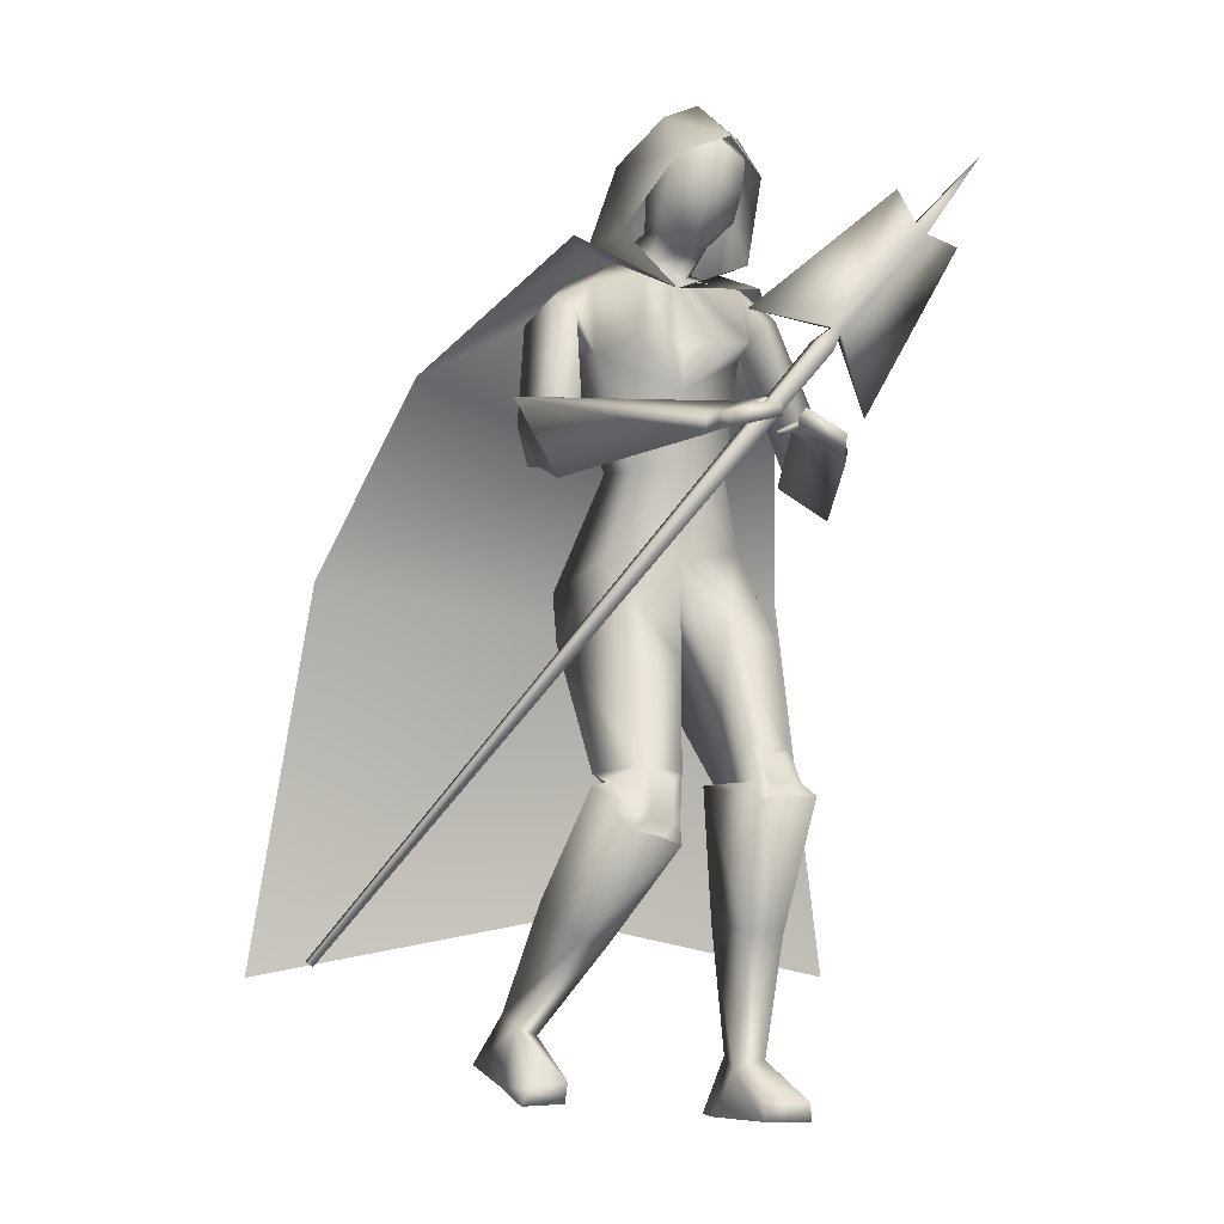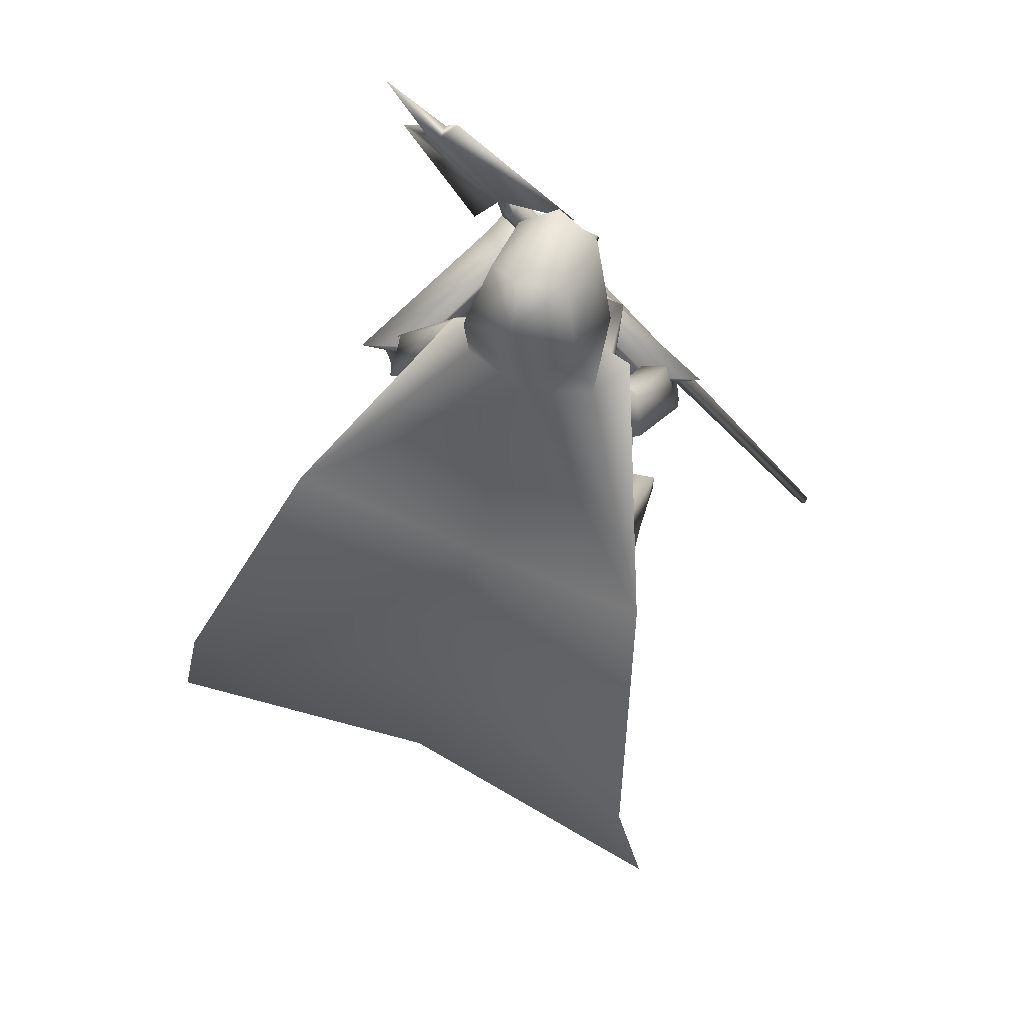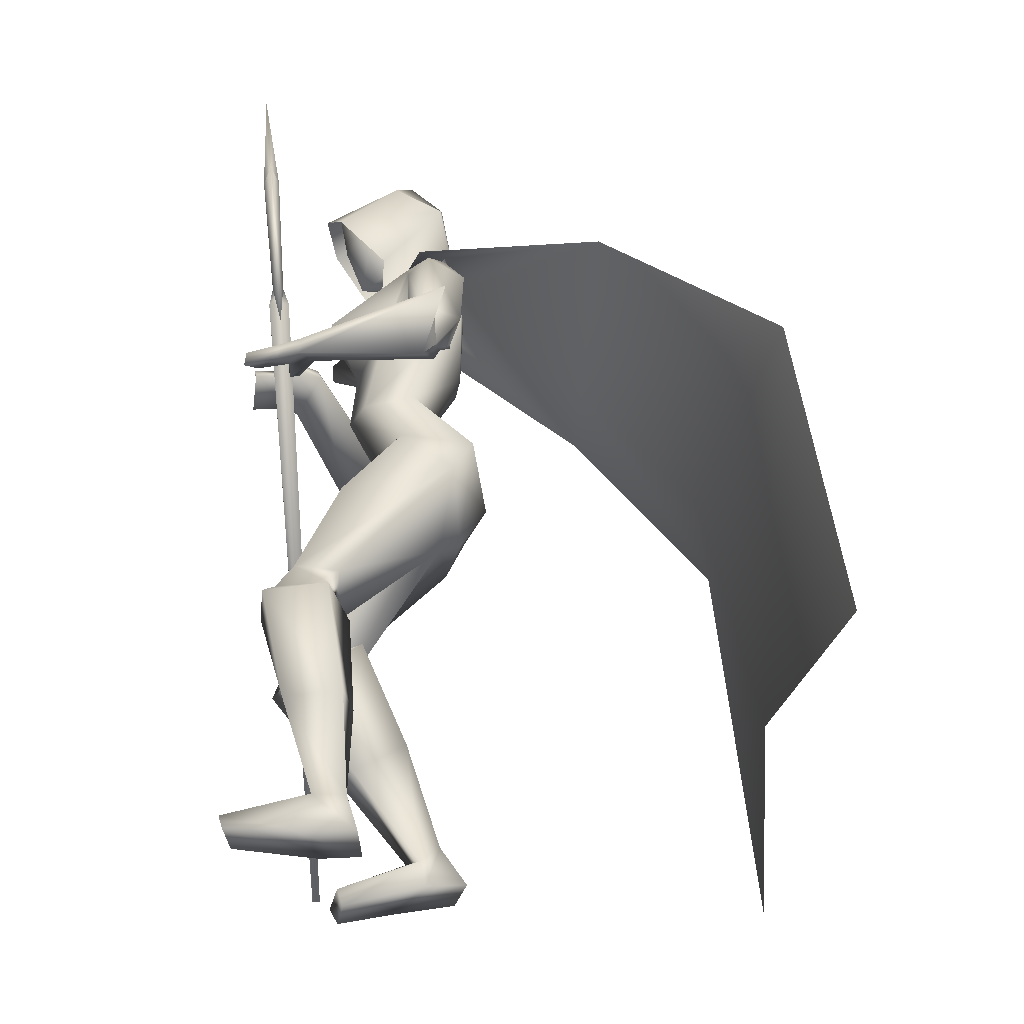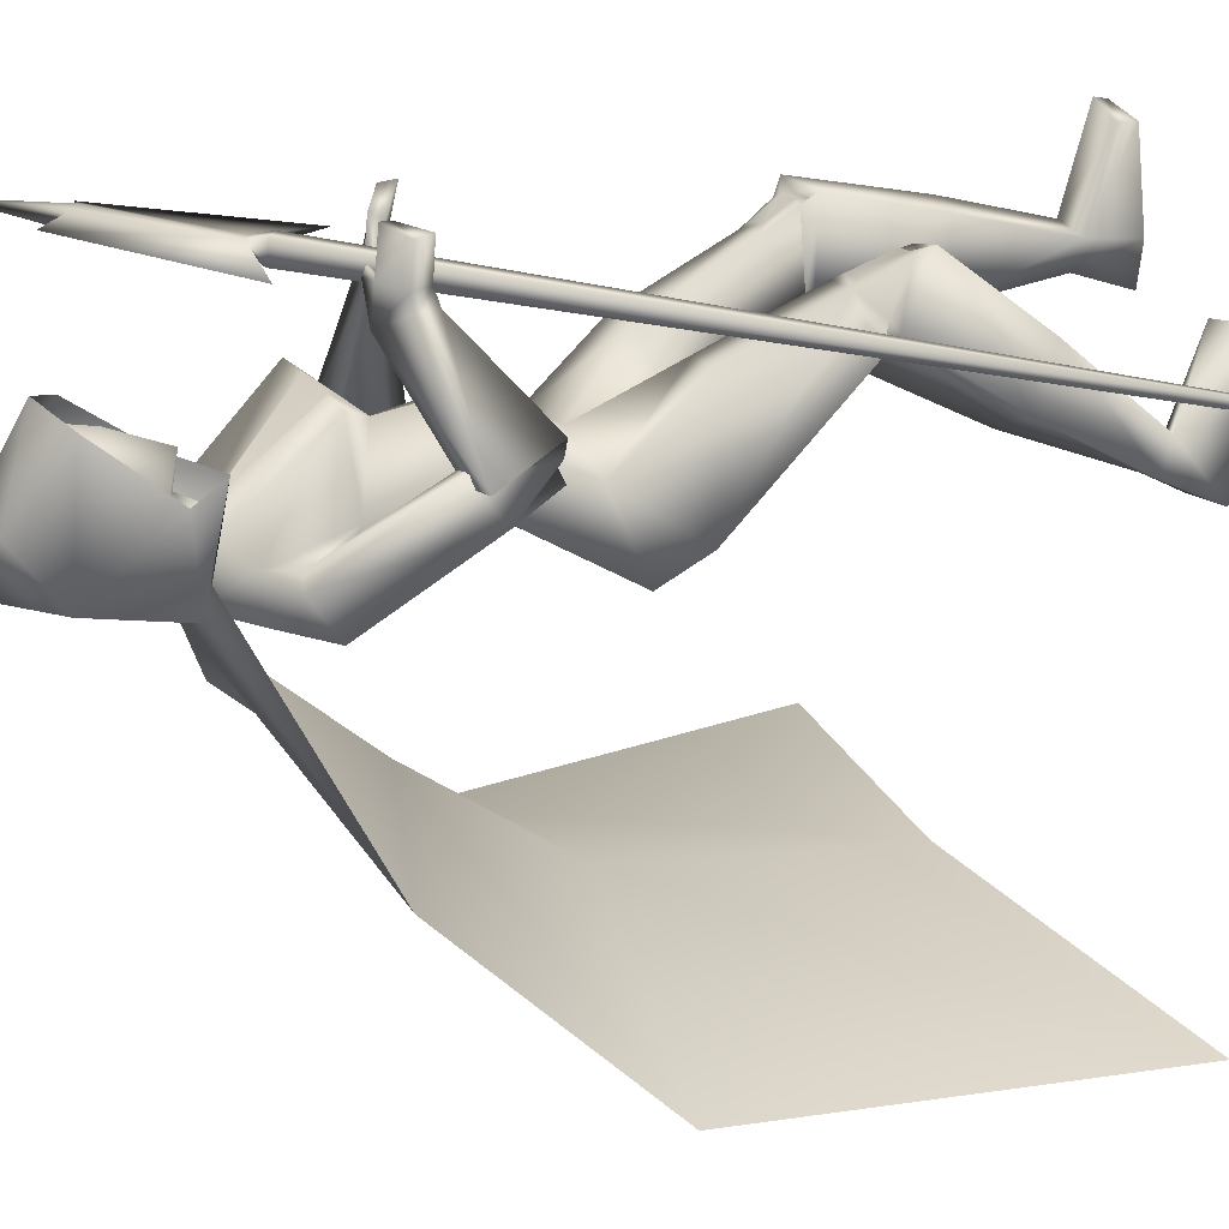
<metadata>
{"format":"obj","ext":"obj","renderer":"f3d","projection":"perspective","resolution":1024,"background":"white","views":[{"elev":-7.7,"azim":-16.3,"up":"+Y"},{"elev":79.9,"azim":-157.7,"up":"+Y"},{"elev":-36.8,"azim":87.3,"up":"+Y"},{"elev":26.3,"azim":-117.3,"up":"+Z"}]}
</metadata>
<code>
o Cube_Cube.001
v -0.7042 -0.5982 -0.2703
v -0.7043 -0.5961 -0.2881
v -0.6941 -0.6042 -0.2891
v -0.6941 -0.6063 -0.2712
v 0.2096 0.546 -0.1261
v 0.2095 0.5514 -0.173
v 0.2361 0.5302 -0.1755
v 0.2362 0.5248 -0.1286
v 0.2538 0.5606 -0.1358
v 0.2537 0.5634 -0.1605
v 0.2397 0.5746 -0.1592
v 0.2398 0.5718 -0.1345
v 0.3975 0.7726 -0.106
v 0.3975 0.7767 -0.1421
v 0.4179 0.7604 -0.144
v 0.418 0.7563 -0.1079
v 0.3629 0.8413 -0.1167
v 0.07348 0.5971 -0.1441
v 0.4886 0.7409 -0.1285
v 0.3107 0.4077 -0.1664
v 0.5288 0.9161 -0.1081
v 0.09685 0.7672 -0.5574
v -0.06402 0.7815 -0.5509
v 0.01614 0.7784 -0.5817
v 0.05614 0.7346 -0.4684
v -0.02599 0.7419 -0.4651
v 0.1909 0.7263 -0.5523
v -0.1651 0.7269 -0.5441
v 0.1655 0.7163 -0.4561
v -0.1304 0.7194 -0.475
v 0.01145 0.691 -0.6045
v 0.01145 0.4904 -0.5995
v 0.168 0.5814 -0.5957
v -0.1593 0.5779 -0.5917
v 0.01145 0.4832 -0.3426
v 0.1491 0.5638 -0.4195
v -0.1359 0.5616 -0.434
v 0.01145 0.3372 -0.3304
v 0.1021 0.324 -0.3678
v -0.07921 0.324 -0.3678
v 0.01145 0.3189 -0.5206
v 0.1267 0.3392 -0.4844
v -0.1038 0.3392 -0.4844
v 0.3565 0.433 -0.4987
v -0.2368 0.4552 -0.3451
v 0.3203 0.3822 -0.4681
v -0.1856 0.4082 -0.3448
v 0.3418 0.4053 -0.5922
v -0.2965 0.4092 -0.4089
v 0.2795 0.3652 -0.5248
v -0.2014 0.3776 -0.4079
v 0.4297 0.4285 -0.5547
v -0.3207 0.4492 -0.3418
v 0.3136 0.4206 -0.5087
v -0.2067 0.4356 -0.3758
v 0.3648 0.2718 -0.5047
v -0.2417 0.2942 -0.3165
v 0.2704 0.3388 -0.5325
v -0.1965 0.348 -0.4125
v 0.159 0.194 -0.461
v -0.1106 0.17 -0.4611
v 0.005357 0.08703 -0.668
v 0.2003 0.1408 -0.6295
v -0.1684 0.1207 -0.6232
v 0.08154 0.01763 -0.3062
v 0.006513 -0.03569 -0.3432
v 0.01826 -0.03971 -0.5602
v 0.2276 0.05057 -0.5854
v -0.1735 0.01796 -0.5761
v 0.01135 -0.02153 -0.6077
v 0.1777 -0.2087 -0.2307
v -0.1041 -0.2441 -0.2406
v 0.09672 -0.1997 -0.2106
v -0.0217 -0.2539 -0.2527
v 0.0738 -0.2841 -0.332
v -0.06481 -0.3284 -0.3751
v 0.2036 -0.2356 -0.3342
v -0.1716 -0.2544 -0.327
v 0.2081 -0.2979 -0.1663
v -0.1375 -0.3648 -0.1787
v 0.09674 -0.302 -0.158
v -0.03451 -0.3886 -0.2149
v 0.05349 -0.2702 -0.3571
v -0.03802 -0.2726 -0.3854
v 0.2215 -0.2812 -0.312
v -0.1834 -0.2791 -0.2893
v 0.1841 -0.8782 -0.2566
v -0.3069 -0.8252 -0.4784
v 0.05391 -0.8782 -0.3187
v -0.1809 -0.8166 -0.5473
v 0.06684 -0.8782 -0.4111
v -0.2088 -0.7978 -0.6396
v 0.1861 -0.8782 -0.4014
v -0.3256 -0.791 -0.6147
v 0.09675 -0.7935 -0.3177
v -0.2209 -0.7347 -0.5318
v 0.1517 -0.7762 -0.2992
v -0.2698 -0.7198 -0.5008
v 0.09677 -0.7696 -0.3718
v -0.2271 -0.6957 -0.5774
v 0.1504 -0.7762 -0.3744
v -0.2801 -0.6947 -0.5683
v 0.168 -0.8428 -0.1107
v -0.29 -0.8243 -0.3322
v 0.08887 -0.8361 -0.13
v -0.2109 -0.8135 -0.3496
v 0.08997 -0.8782 -0.1349
v -0.212 -0.8536 -0.3635
v 0.1757 -0.8782 -0.1221
v -0.2977 -0.8564 -0.351
v 0.2458 0.3603 -0.08594
v 0.03046 0.3983 -0.09767
v 0.1711 0.4088 -0.1009
v 0.1195 0.4137 -0.09667
v 0.2365 0.3295 -0.08139
v 0.02616 0.3667 -0.09099
v 0.1573 0.3887 -0.1082
v 0.1256 0.3893 -0.1007
v 0.2001 0.4111 -0.2368
v 0.08811 0.445 -0.2462
v 0.2908 0.3717 -0.2146
v 0.01433 0.4104 -0.2026
v 0.2897 0.3286 -0.2128
v 0.008776 0.3682 -0.1986
v 0.1925 0.3881 -0.2446
v 0.09067 0.4209 -0.2559
v 0.03047 0.1655 -0.4258
v 0.1851 0.01109 -0.328
v -0.09643 -0.01861 -0.3241
v 0.1948 0.4057 -0.1794
v 0.09861 0.4316 -0.1772
v 0.269 0.3692 -0.1639
v 0.02809 0.4062 -0.1738
v 0.2593 0.3368 -0.1596
v 0.02586 0.3727 -0.1689
v 0.1854 0.3823 -0.1855
v 0.1038 0.4062 -0.1834
v 0.1472 0.3737 -0.185
v 0.1165 0.4309 -0.1583
v 0.1475 0.3799 -0.1837
v 0.1153 0.4368 -0.1566
v 0.1482 0.3758 -0.2068
v 0.1229 0.4355 -0.1787
v 0.1481 0.3825 -0.2054
v 0.1221 0.442 -0.1768
v 0.0746 -0.5231 -0.3769
v -0.1384 -0.4795 -0.4945
v 0.1862 -0.5379 -0.3561
v -0.2396 -0.4859 -0.4414
v 0.1621 -0.5472 -0.2247
v -0.1855 -0.5601 -0.3439
v 0.09348 -0.5425 -0.2332
v -0.1235 -0.5619 -0.3747
v 0.2604 0.6762 -0.5125
v -0.2091 0.6828 -0.4833
v 0.2216 0.6538 -0.463
v -0.1641 0.6622 -0.4707
v 0.1614 0.6301 -0.4941
v -0.1491 0.6278 -0.5247
v 0.2183 0.6518 -0.6008
v -0.2458 0.6393 -0.5572
v 0.0586 0.5648 -0.2757
v -0.0357 0.5648 -0.2757
v 0.122 0.5679 -0.2764
v -0.09909 0.5679 -0.2764
v 0.3854 0.3875 -0.5316
v -0.273 0.4091 -0.3349
v 0.3272 0.4051 -0.5276
v -0.2301 0.4204 -0.3767
v 0.3753 0.2937 -0.5355
v -0.2709 0.3148 -0.3325
v 0.2966 0.3461 -0.5467
v -0.2246 0.3571 -0.404
v 0.07418 -0.2686 -0.3187
v -0.04631 -0.2865 -0.3448
v 0.2077 -0.262 -0.2948
v -0.1604 -0.2726 -0.2724
v 0.1884 -0.2731 -0.1933
v -0.1191 -0.3333 -0.1989
v 0.1036 -0.2719 -0.1788
v -0.0372 -0.3516 -0.2178
v 0.1226 -0.2728 -0.175
v -0.05388 -0.3514 -0.2078
v 0.1698 -0.2734 -0.1832
v -0.0995 -0.3412 -0.1974
v 0.1276 -0.3022 -0.1815
v -0.06896 -0.3732 -0.2232
v 0.1685 -0.3011 -0.1853
v -0.1071 -0.3644 -0.2107
v 0.1178 -0.215 -0.2036
v -0.04161 -0.2652 -0.2384
v 0.1616 -0.2192 -0.2138
v -0.08582 -0.2592 -0.2313
v 0.3106 0.3303 -0.5454
v -0.2335 0.3431 -0.3909
v 0.3558 0.3001 -0.5389
v -0.2601 0.3187 -0.3498
v 0.3063 0.3283 -0.5208
v -0.2125 0.3424 -0.3771
v 0.3458 0.3006 -0.5095
v -0.2317 0.3202 -0.3373
v 0.3184 0.3307 -0.5694
v -0.2564 0.3426 -0.4016
v 0.363 0.3023 -0.5687
v -0.2867 0.3194 -0.365
v 0.01532 0.7317 -0.4311
v 0.01145 0.559 -0.3401
v 0.03434 0.8509 -0.5359
v 0.07489 0.8199 -0.5219
v -0.01166 0.8354 -0.5147
v 0.05752 0.9833 -0.5422
v 0.1302 0.8773 -0.452
v -0.03167 0.9064 -0.4383
v 0.1493 1.007 -0.4354
v -0.001682 1.035 -0.4227
v 0.07871 1.047 -0.4274
v 0.08712 0.7875 -0.4197
v -0.01785 0.8063 -0.411
v 0.03183 0.7776 -0.4072
v 0.1322 0.9378 -0.3189
v 0.008956 0.9599 -0.3086
v 0.07534 0.9603 -0.2816
v 0.1215 0.8234 -0.3589
v -0.02716 0.8501 -0.3463
v 0.03492 0.7643 -0.3434
v 0.07821 0.9591 -0.2449
v 0.1519 0.8953 -0.2831
v -0.0182 0.9258 -0.2688
v 0.08327 1.088 -0.4606
v 0.1549 1.012 -0.424
v -0.003277 1.041 -0.4107
v 0.1637 0.7519 -0.3992
v -0.09744 0.7988 -0.3772
v 0.06563 1.028 -0.5415
v 0.1724 0.9237 -0.5381
v -0.0686 0.967 -0.5178
v 0.01878 0.695 -0.3933
v 0.01734 0.6953 -0.3932
v 0.01548 0.7884 -0.5899
v 0.1568 0.771 -0.5529
v -0.1231 0.7959 -0.5416
v 0.2216 0.7319 -0.4887
v -0.1725 0.8028 -0.4565
v 0.4079 0.608 -0.9201
v -0.385 0.608 -0.9201
v 0.01145 0.4654 -0.9019
v 0.5457 0.2282 -1.318
v -0.5228 0.2282 -1.318
v 0.01145 0.1295 -1.176
v 0.6734 -0.6305 -1.381
v -0.6505 -0.6305 -1.381
v 0.01721 -0.5013 -1.301
v 0.1435 0.9417 -0.444
v -0.02041 0.9712 -0.4302
v 0.06735 1.012 -0.4862
v 0.1315 0.877 -0.3404
v -0.01487 0.9032 -0.3281
v 0.05696 0.8669 -0.3005
f 1 2 3
f 1 3 4
f 1 5 6
f 1 6 2
f 2 6 7
f 2 7 3
f 3 7 8
f 3 8 4
f 5 1 4
f 5 4 8
f 5 8 9
f 5 9 12
f 8 7 10
f 8 10 9
f 7 6 11
f 7 11 10
f 6 5 12
f 6 12 11
f 10 11 14
f 10 14 15
f 12 9 16
f 12 16 13
f 14 11 18
f 14 18 17
f 10 15 19
f 10 19 20
f 15 16 19
f 13 14 17
f 11 12 18
f 9 10 20
f 9 20 19
f 9 19 16
f 12 13 17
f 12 17 18
f 13 21 14
f 13 16 21
f 15 21 16
f 14 21 15
f 22 25 29
f 22 29 27
f 30 26 23
f 30 23 28
f 22 27 31
f 22 31 24
f 31 28 23
f 31 23 24
f 31 27 33
f 31 33 32
f 34 28 31
f 34 31 32
f 36 35 38
f 36 38 39
f 38 35 37
f 38 37 40
f 32 33 42
f 32 42 41
f 43 34 32
f 43 32 41
f 33 36 39
f 33 39 42
f 40 37 34
f 40 34 43
f 41 42 63
f 41 63 62
f 64 43 41
f 64 41 62
f 42 39 60
f 42 60 63
f 61 40 43
f 61 43 64
f 63 68 70
f 63 70 62
f 70 69 64
f 70 64 62
f 87 89 91
f 87 91 93
f 92 90 88
f 92 88 94
f 99 91 89
f 99 89 95
f 90 92 100
f 90 100 96
f 101 93 91
f 101 91 99
f 92 94 102
f 92 102 100
f 97 87 93
f 97 93 101
f 94 88 98
f 94 98 102
f 97 95 105
f 97 105 103
f 106 96 98
f 106 98 104
f 87 97 103
f 87 103 109
f 104 98 88
f 104 88 110
f 95 89 107
f 95 107 105
f 108 90 96
f 108 96 106
f 89 87 109
f 89 109 107
f 110 88 90
f 110 90 108
f 105 107 109
f 105 109 103
f 110 108 106
f 110 106 104
f 111 113 117
f 111 117 115
f 118 114 112
f 118 112 116
f 38 127 60
f 38 60 39
f 61 127 38
f 61 38 40
f 60 127 65
f 60 65 128
f 66 127 61
f 66 61 129
f 60 128 68
f 60 68 63
f 69 129 61
f 69 61 64
f 119 130 132
f 119 132 121
f 133 131 120
f 133 120 122
f 130 113 111
f 130 111 132
f 112 114 131
f 112 131 133
f 121 132 134
f 121 134 123
f 135 133 122
f 135 122 124
f 132 111 115
f 132 115 134
f 116 112 133
f 116 133 135
f 136 117 113
f 136 113 130
f 114 118 137
f 114 137 131
f 123 134 136
f 123 136 125
f 137 135 124
f 137 124 126
f 134 115 117
f 134 117 136
f 118 116 135
f 118 135 137
f 136 130 140
f 136 140 138
f 141 131 137
f 141 137 139
f 125 136 138
f 125 138 142
f 139 137 126
f 139 126 143
f 130 119 144
f 130 144 140
f 145 120 131
f 145 131 141
f 119 125 142
f 119 142 144
f 143 126 120
f 143 120 145
f 142 138 140
f 142 140 144
f 141 139 143
f 141 143 145
f 85 148 146
f 85 146 83
f 147 149 86
f 147 86 84
f 148 101 99
f 148 99 146
f 100 102 149
f 100 149 147
f 79 150 148
f 79 148 85
f 149 151 80
f 149 80 86
f 150 97 101
f 150 101 148
f 102 98 151
f 102 151 149
f 81 152 150
f 81 150 79
f 151 153 82
f 151 82 80
f 152 95 97
f 152 97 150
f 98 96 153
f 98 153 151
f 83 146 152
f 83 152 81
f 153 147 84
f 153 84 82
f 146 99 95
f 146 95 152
f 96 100 147
f 96 147 153
f 65 67 75
f 65 75 73
f 76 67 66
f 76 66 74
f 68 128 71
f 68 71 77
f 72 129 69
f 72 69 78
f 67 68 77
f 67 77 75
f 78 69 67
f 78 67 76
f 71 128 65
f 71 65 73
f 66 129 72
f 66 72 74
f 52 54 119
f 52 119 121
f 120 55 53
f 120 53 122
f 52 121 123
f 52 123 56
f 124 122 53
f 124 53 57
f 54 58 125
f 54 125 119
f 126 59 55
f 126 55 120
f 56 123 125
f 56 125 58
f 126 124 57
f 126 57 59
f 29 156 154
f 29 154 27
f 155 157 30
f 155 30 28
f 156 46 44
f 156 44 154
f 45 47 157
f 45 157 155
f 36 158 156
f 36 156 29
f 157 159 37
f 157 37 30
f 158 50 46
f 158 46 156
f 47 51 159
f 47 159 157
f 33 160 158
f 33 158 36
f 159 161 34
f 159 34 37
f 160 48 50
f 160 50 158
f 51 49 161
f 51 161 159
f 27 154 160
f 27 160 33
f 161 155 28
f 161 28 34
f 154 44 48
f 154 48 160
f 49 45 155
f 49 155 161
f 67 70 68
f 69 70 67
f 65 127 67
f 67 127 66
f 29 164 36
f 37 165 30
f 25 162 164
f 25 164 29
f 165 163 26
f 165 26 30
f 35 36 164
f 35 164 162
f 165 37 35
f 165 35 163
f 46 168 166
f 46 166 44
f 167 169 47
f 167 47 45
f 168 54 52
f 168 52 166
f 53 55 169
f 53 169 167
f 44 166 170
f 44 170 48
f 171 167 45
f 171 45 49
f 166 52 56
f 166 56 170
f 57 53 167
f 57 167 171
f 50 172 168
f 50 168 46
f 169 173 51
f 169 51 47
f 172 58 54
f 172 54 168
f 55 59 173
f 55 173 169
f 77 176 174
f 77 174 75
f 175 177 78
f 175 78 76
f 176 85 83
f 176 83 174
f 84 86 177
f 84 177 175
f 71 178 176
f 71 176 77
f 177 179 72
f 177 72 78
f 178 79 85
f 178 85 176
f 86 80 179
f 86 179 177
f 75 174 180
f 75 180 73
f 181 175 76
f 181 76 74
f 174 83 81
f 174 81 180
f 82 84 175
f 82 175 181
f 180 81 186
f 180 186 182
f 187 82 181
f 187 181 183
f 73 180 182
f 73 182 190
f 183 181 74
f 183 74 191
f 79 178 184
f 79 184 188
f 185 179 80
f 185 80 189
f 178 71 192
f 178 192 184
f 193 72 179
f 193 179 185
f 81 79 188
f 81 188 186
f 189 80 82
f 189 82 187
f 71 73 190
f 71 190 192
f 191 74 72
f 191 72 193
f 190 182 184
f 190 184 192
f 185 183 191
f 185 191 193
f 182 186 188
f 182 188 184
f 189 187 183
f 189 183 185
f 58 172 194
f 58 194 198
f 195 173 59
f 195 59 199
f 172 50 202
f 172 202 194
f 203 51 173
f 203 173 195
f 170 56 200
f 170 200 196
f 201 57 171
f 201 171 197
f 48 170 196
f 48 196 204
f 197 171 49
f 197 49 205
f 56 58 198
f 56 198 200
f 199 59 57
f 199 57 201
f 50 48 204
f 50 204 202
f 205 49 51
f 205 51 203
f 204 196 194
f 204 194 202
f 195 197 205
f 195 205 203
f 196 200 198
f 196 198 194
f 199 201 197
f 199 197 195
f 162 25 206
f 162 206 207
f 206 26 163
f 206 163 207
f 35 162 207
f 207 163 35
f 223 217 209
f 223 209 212
f 210 218 224
f 210 224 213
f 208 211 212
f 208 212 209
f 213 211 208
f 213 208 210
f 220 214 216
f 220 216 222
f 216 215 221
f 216 221 222
f 225 219 217
f 225 217 223
f 218 219 225
f 218 225 224
f 22 209 217
f 22 217 25
f 218 210 23
f 218 23 26
f 22 24 208
f 22 208 209
f 208 24 23
f 208 23 210
f 25 217 219
f 25 219 206
f 219 218 26
f 219 26 206
f 226 227 230
f 226 230 229
f 231 228 226
f 231 226 229
f 235 230 227
f 235 227 232
f 228 231 236
f 228 236 233
f 234 229 230
f 234 230 235
f 231 229 234
f 231 234 236
f 240 235 232
f 240 232 237
f 233 236 241
f 233 241 238
f 239 234 235
f 239 235 240
f 236 234 239
f 236 239 241
f 240 237 242
f 240 242 244
f 243 238 241
f 243 241 245
f 239 240 244
f 239 244 246
f 245 241 239
f 245 239 246
f 246 244 247
f 246 247 249
f 248 245 246
f 248 246 249
f 247 250 252
f 247 252 249
f 251 248 249
f 251 249 252
f 212 253 256
f 212 256 223
f 253 214 220
f 253 220 256
f 215 254 257
f 215 257 221
f 254 213 224
f 254 224 257
f 214 253 255
f 214 255 216
f 253 212 211
f 253 211 255
f 213 254 255
f 213 255 211
f 254 215 216
f 254 216 255
f 256 220 222
f 256 222 258
f 221 257 258
f 221 258 222
f 256 258 225
f 256 225 223
f 257 224 225
f 257 225 258

</code>
